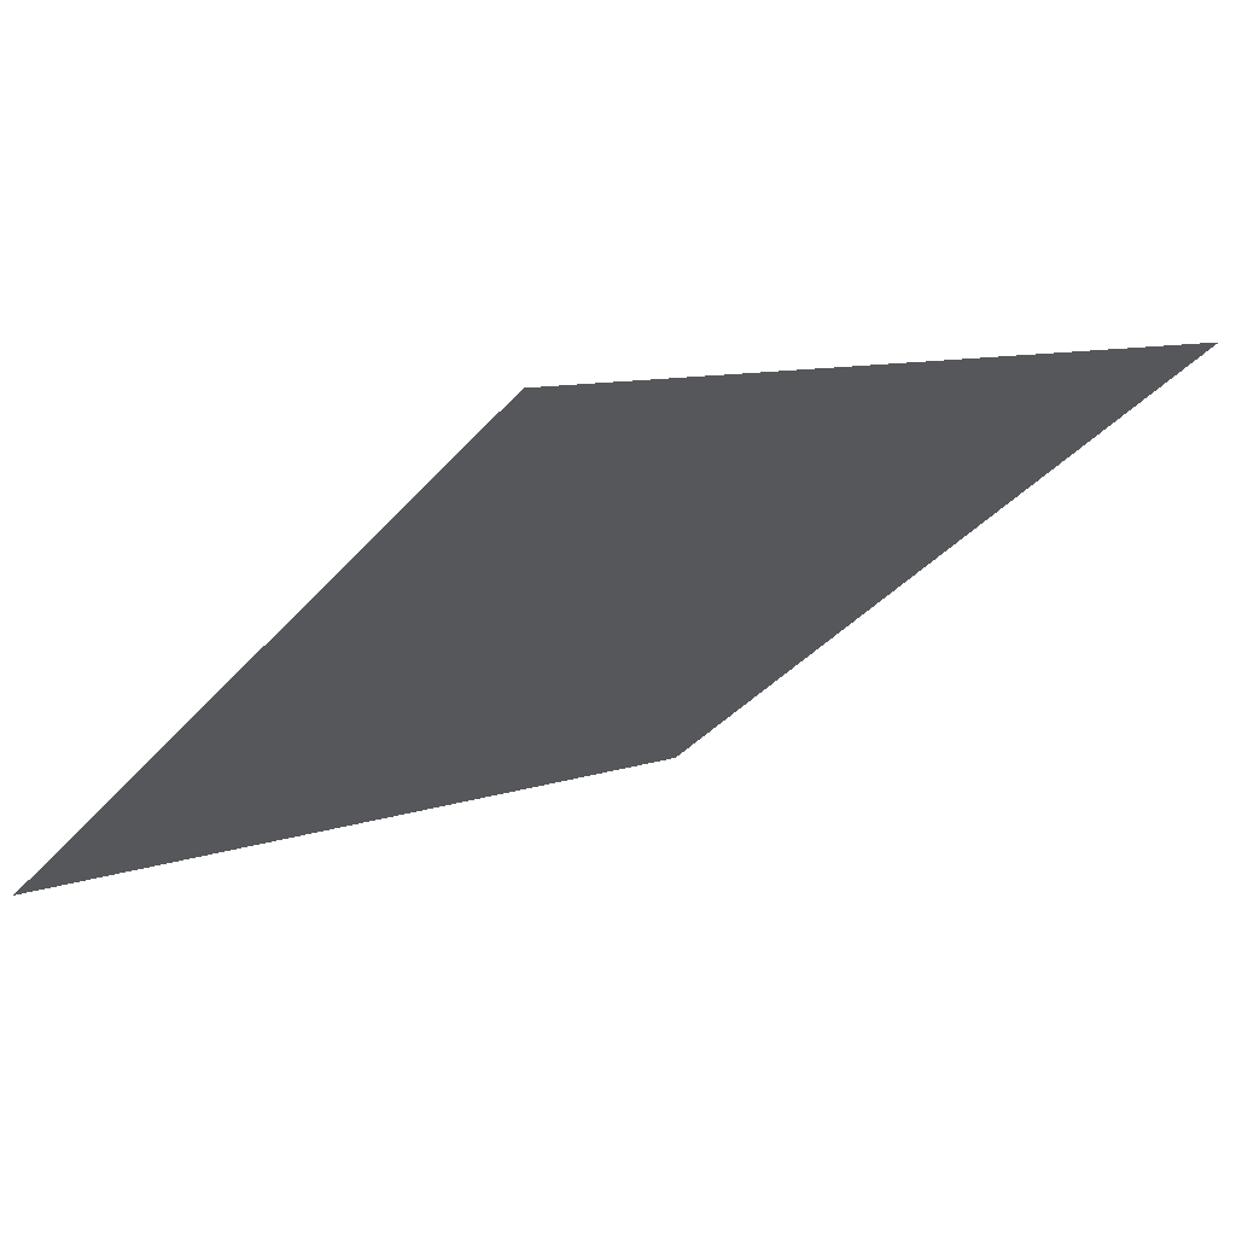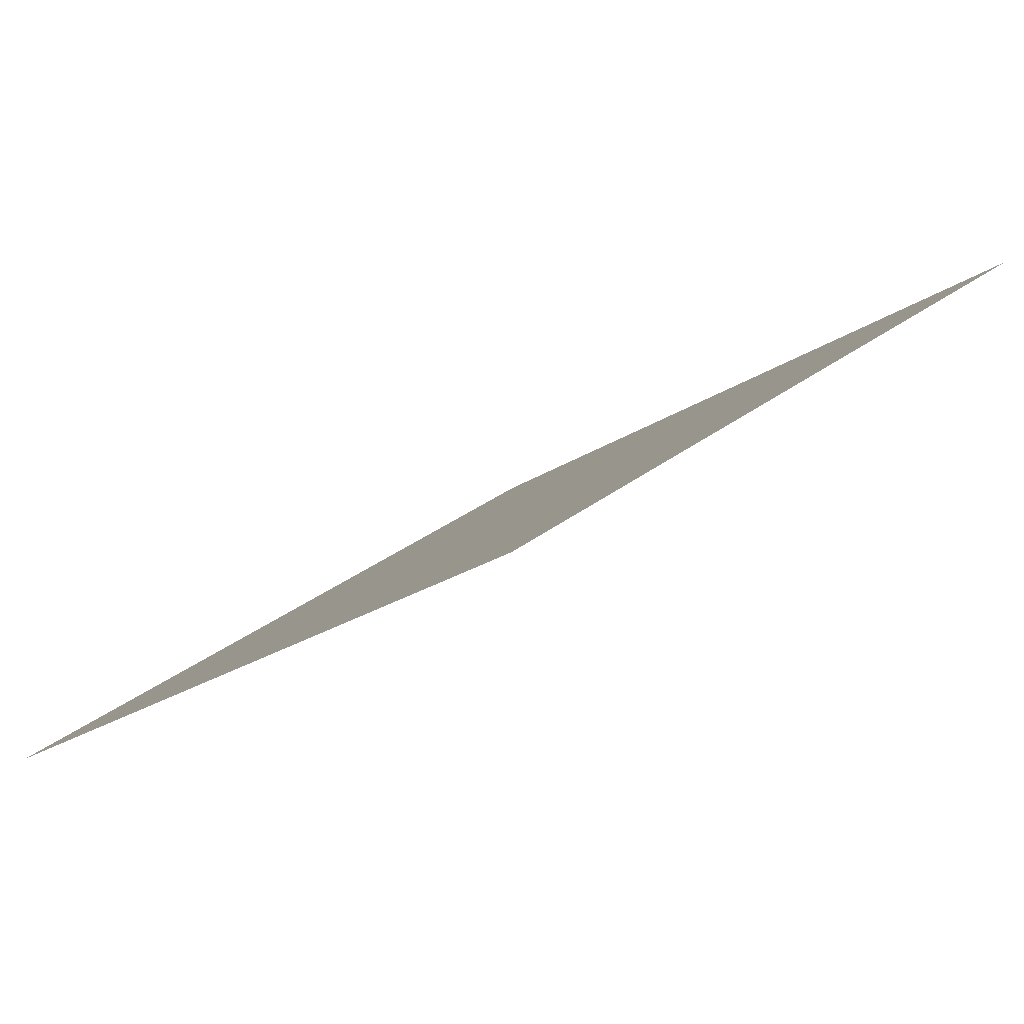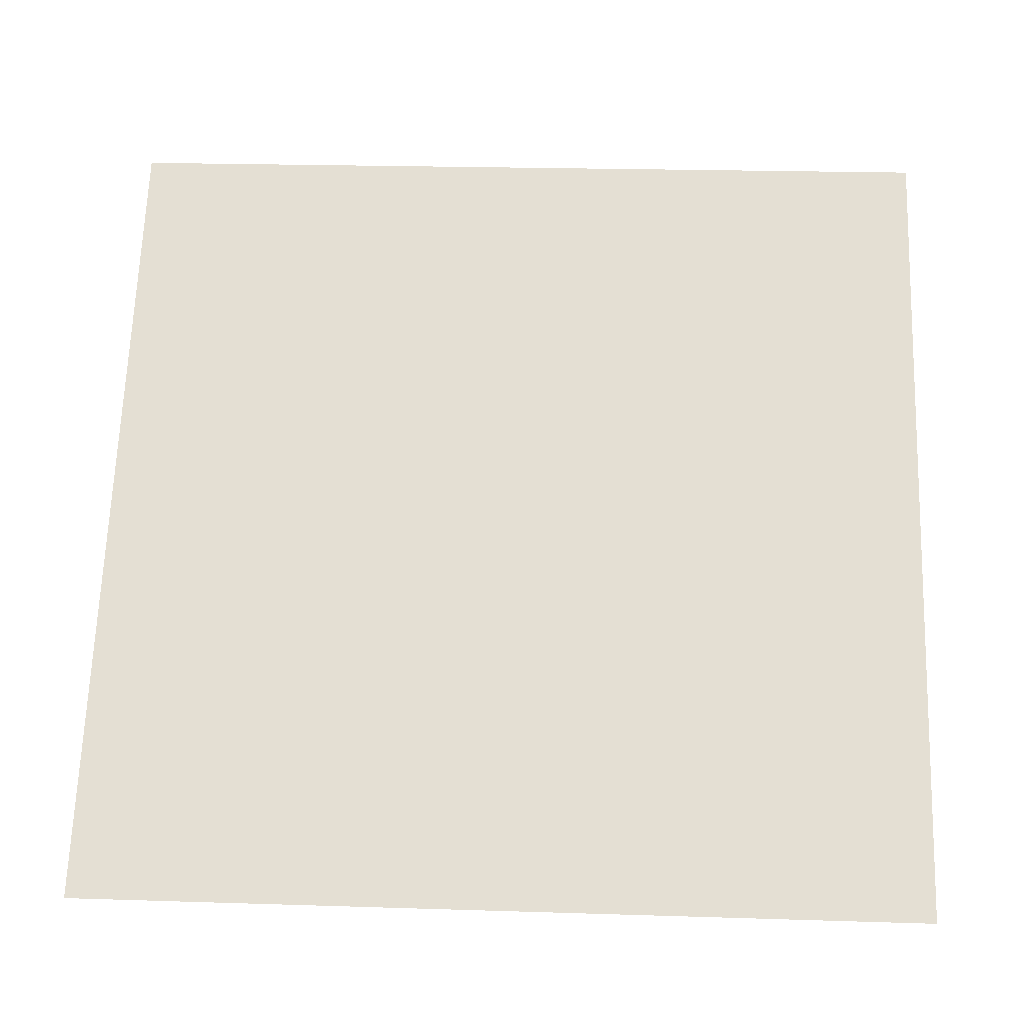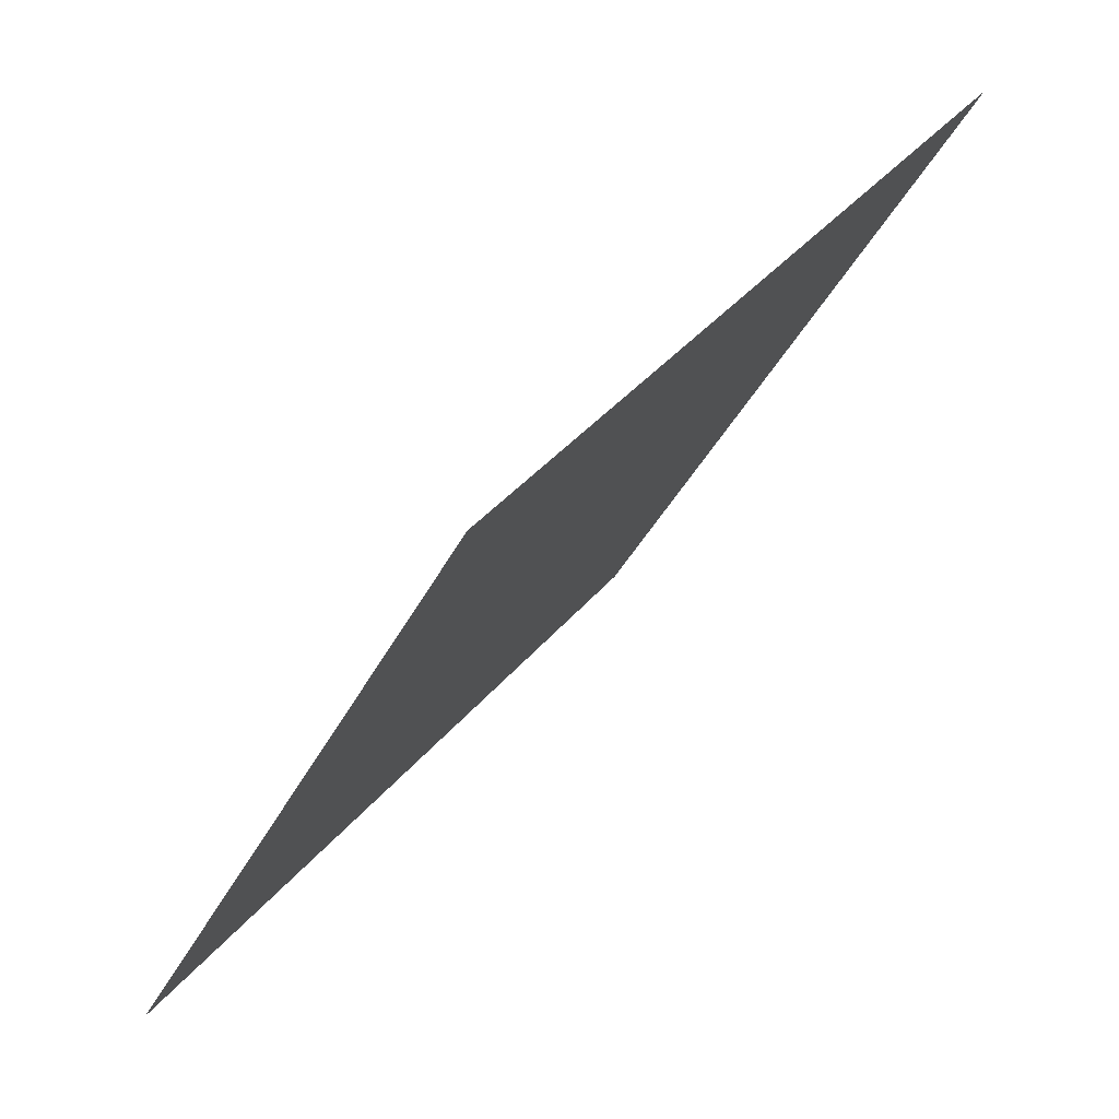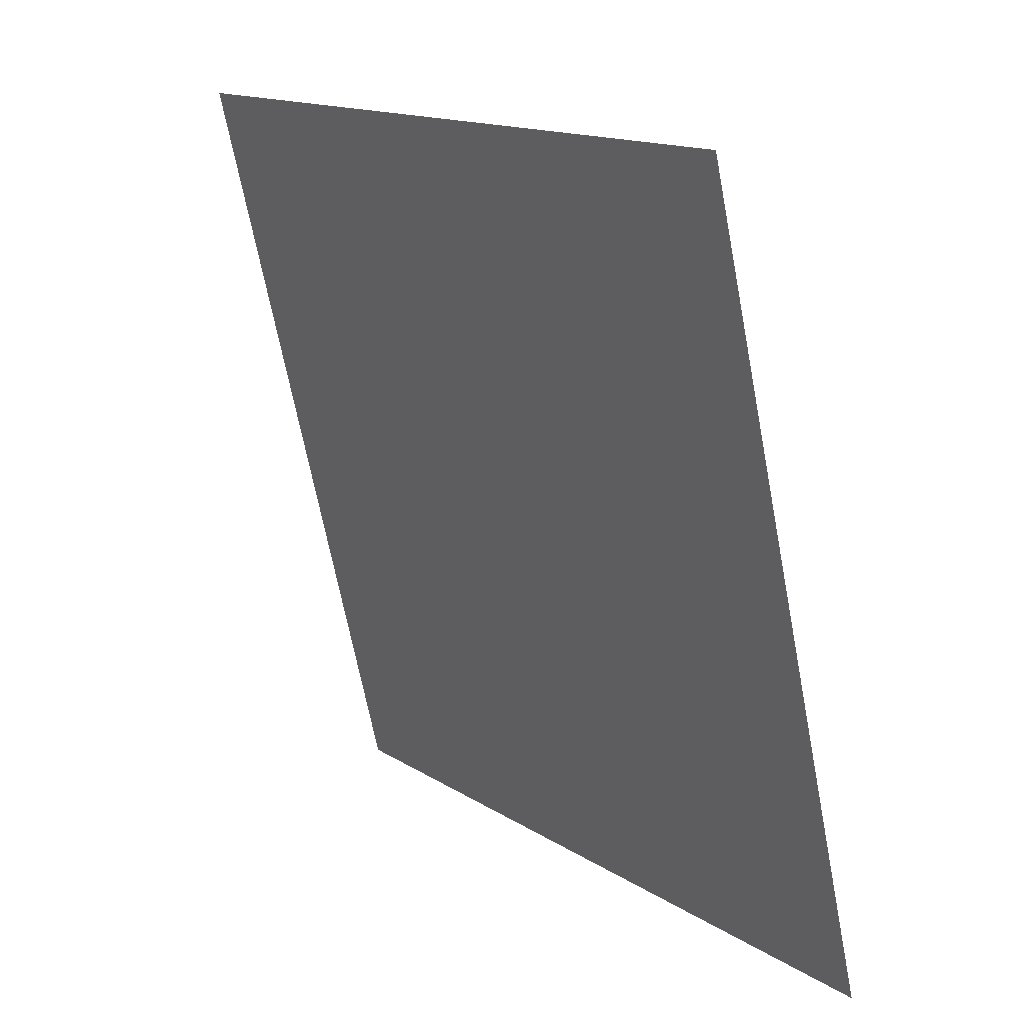
<metadata>
{"format":"obj","ext":"obj","renderer":"f3d","projection":"perspective","resolution":1024,"background":"white","views":[{"elev":11.0,"azim":-43.6,"up":"+Y"},{"elev":29.2,"azim":-50.4,"up":"+Y"},{"elev":12.6,"azim":1.7,"up":"+Z"},{"elev":-37.1,"azim":65.3,"up":"+Z"},{"elev":-67.3,"azim":-80.5,"up":"+Z"}]}
</metadata>
<code>
v -0.08072 0.7171 0.4133
v -0.08728 0.7173 0.4133
v -0.08716 0.7212 0.4186
v -0.0806 0.721 0.4185
f 4 3 2 1

</code>
